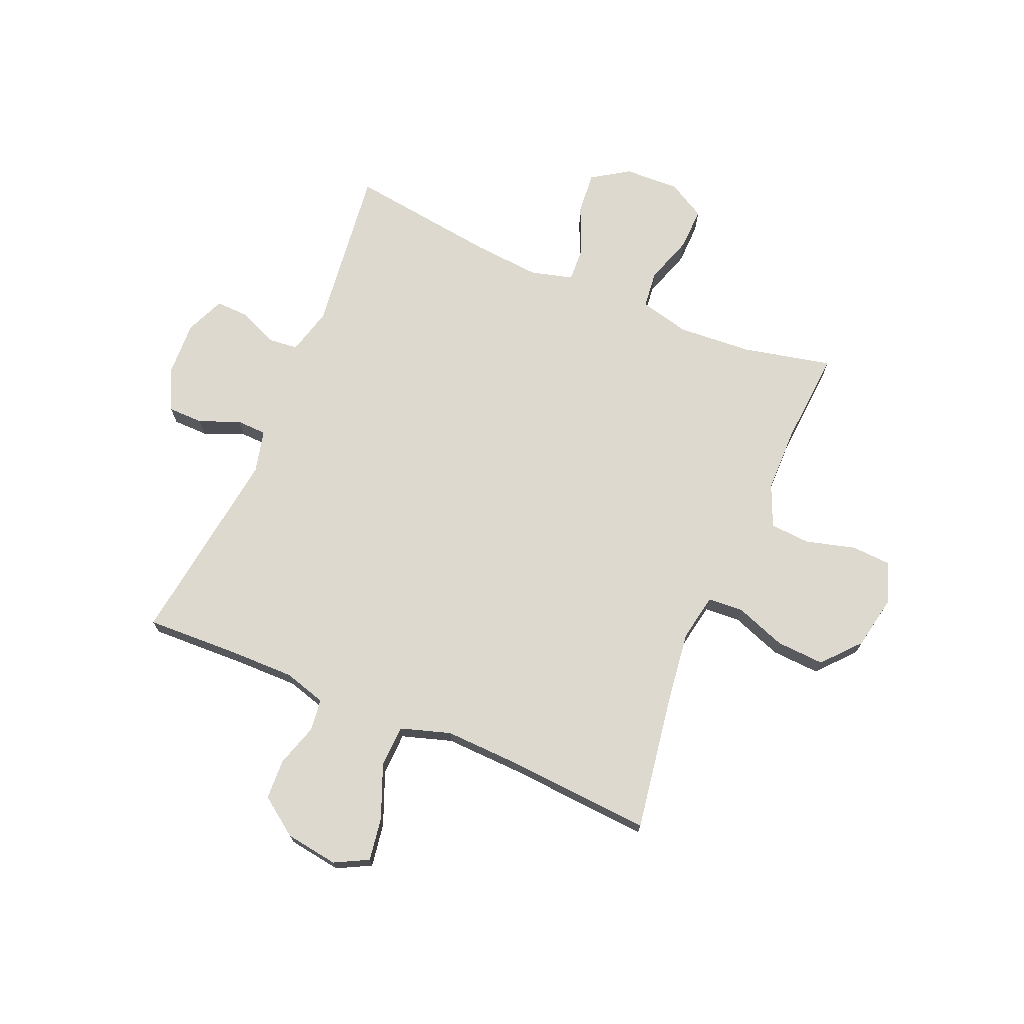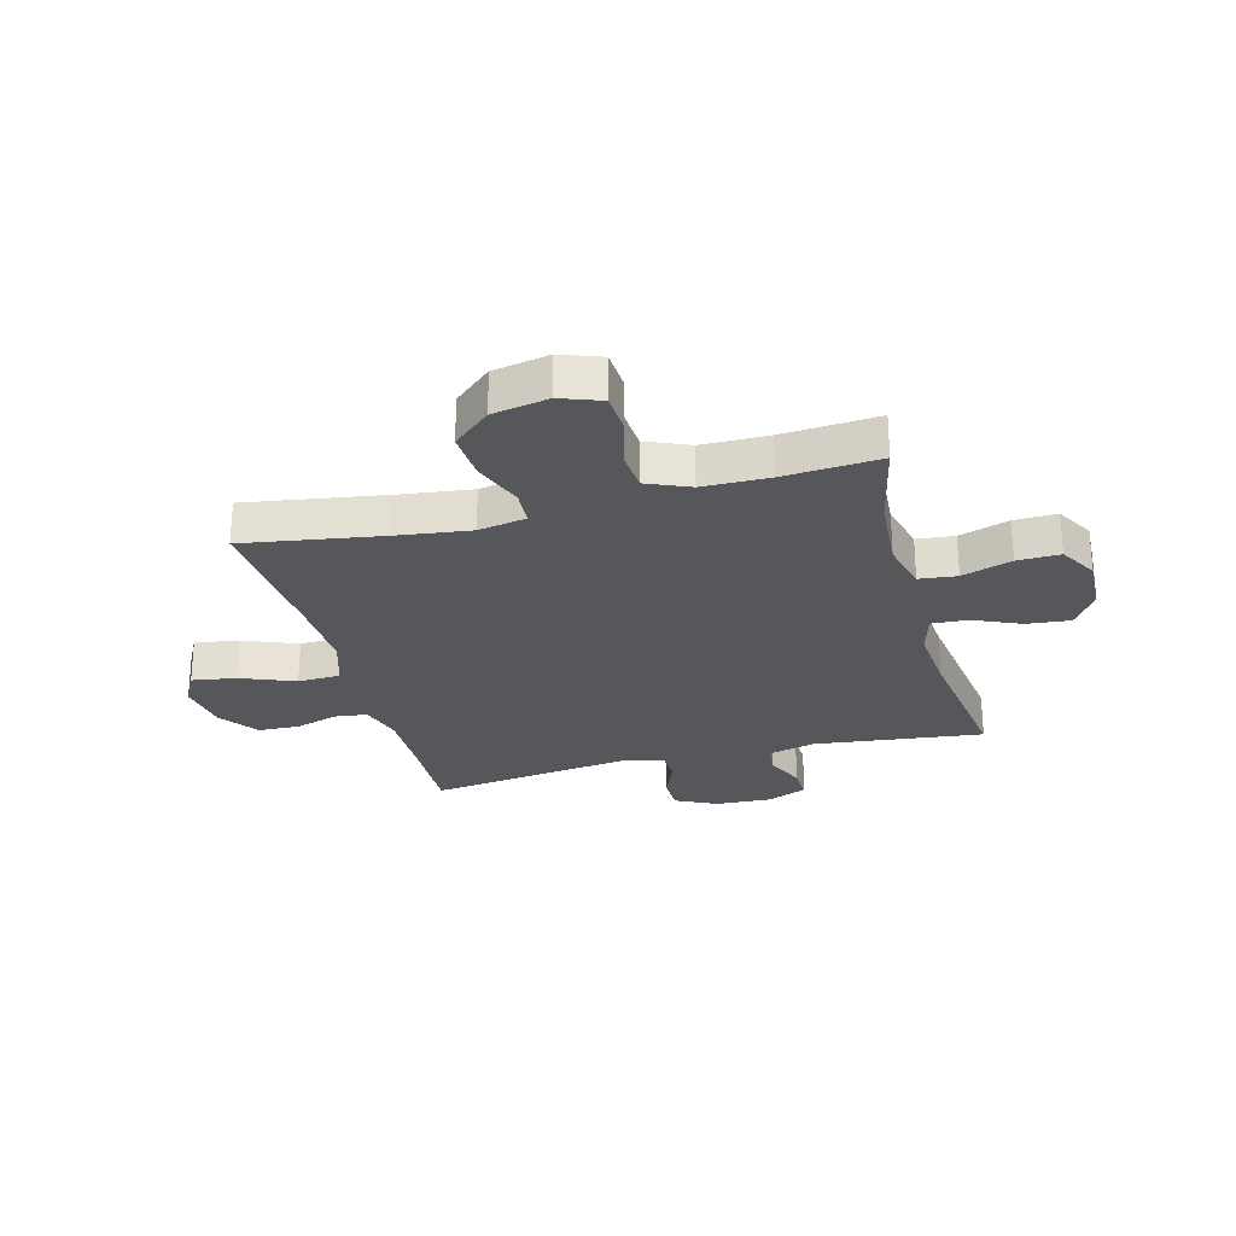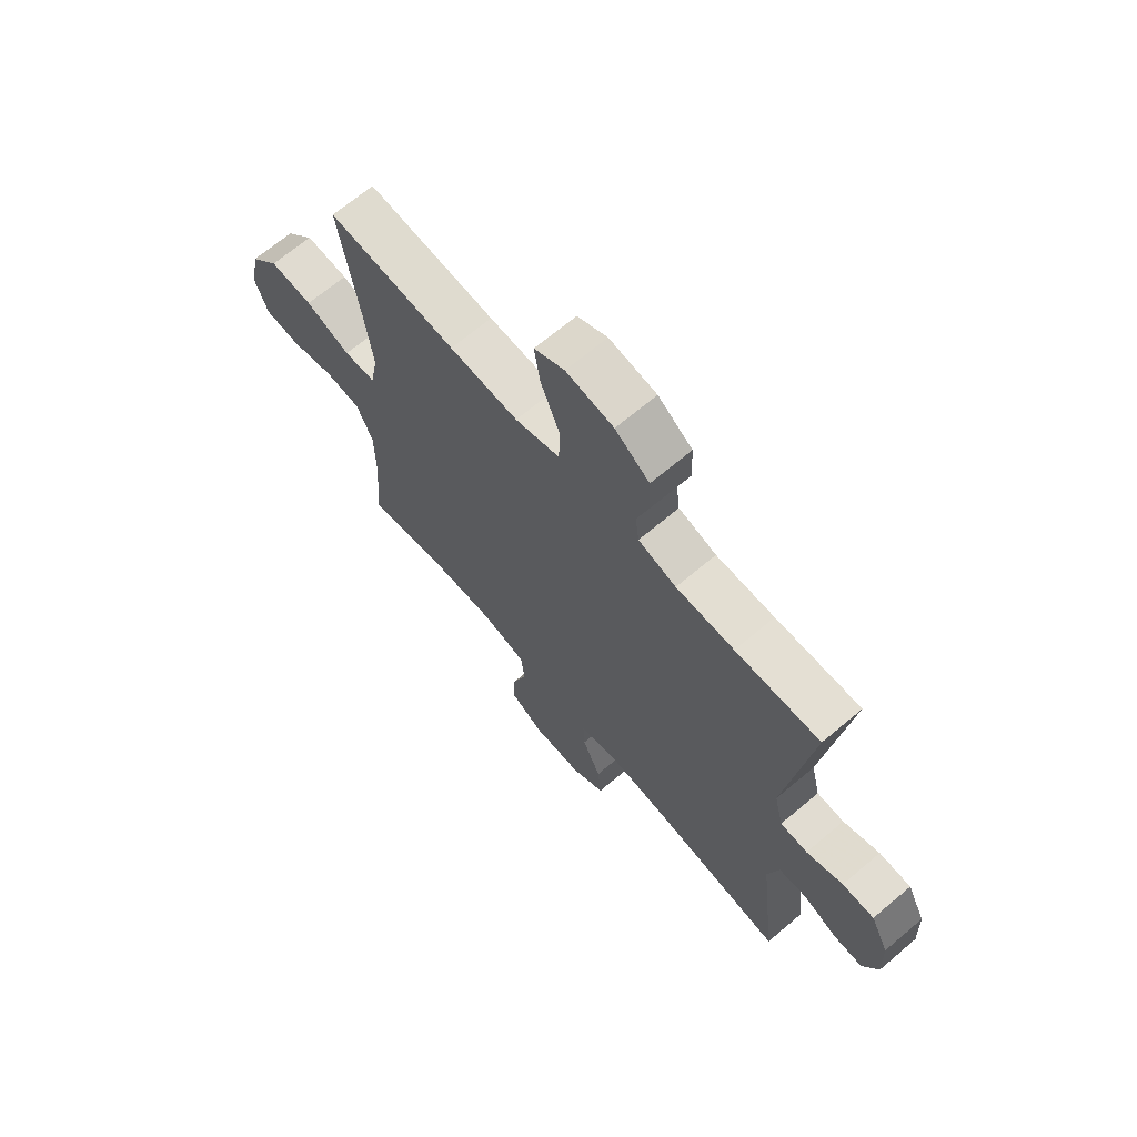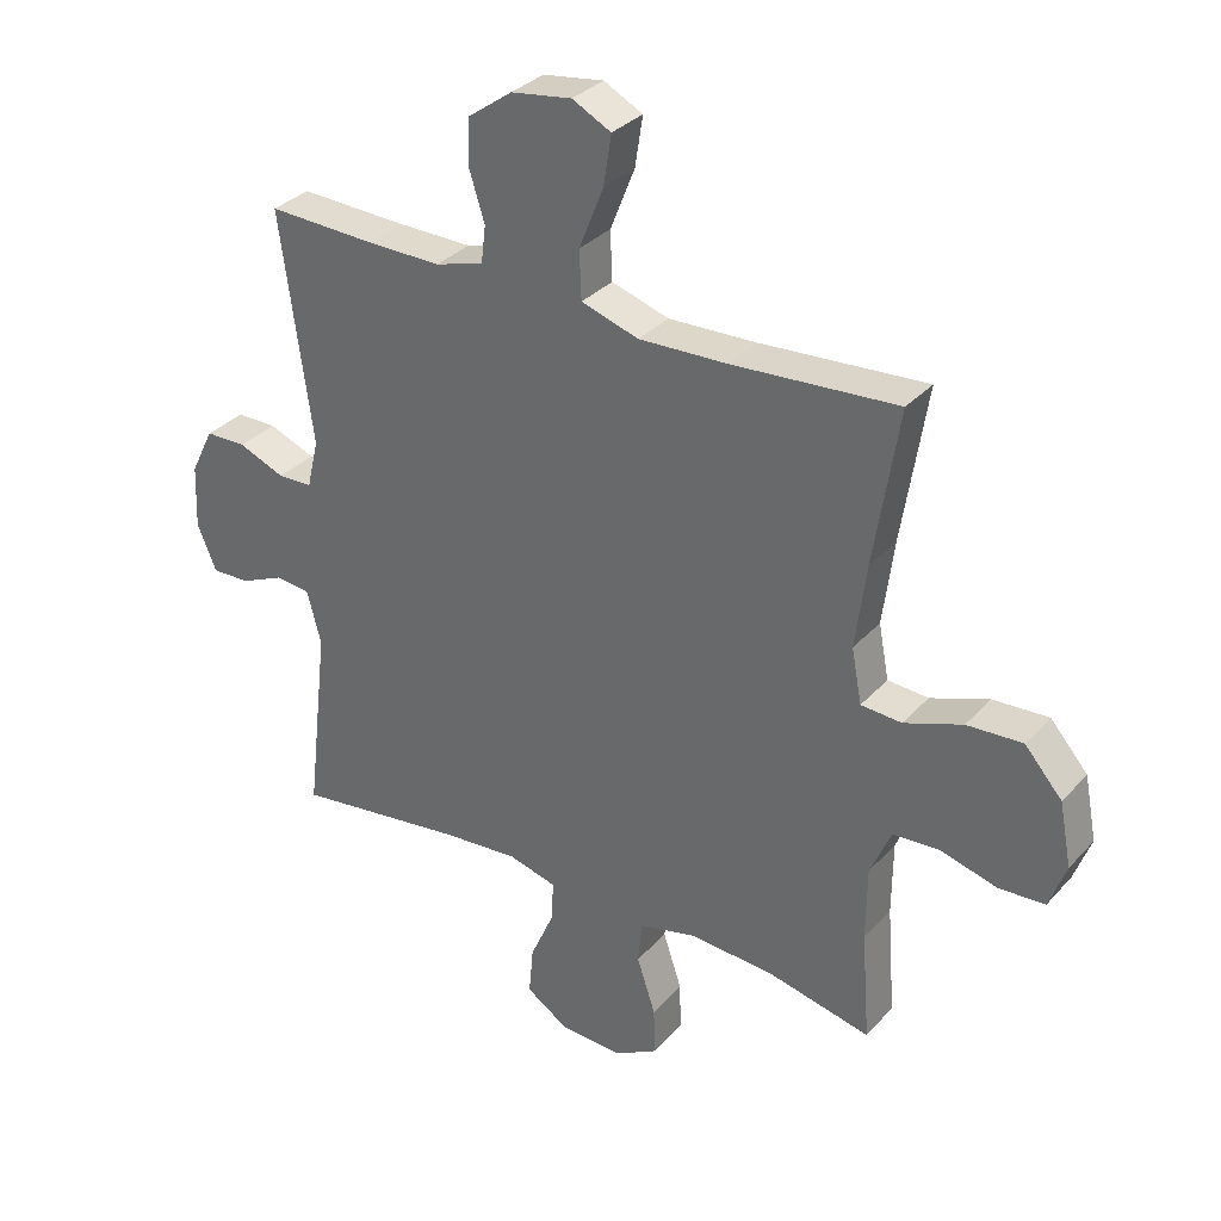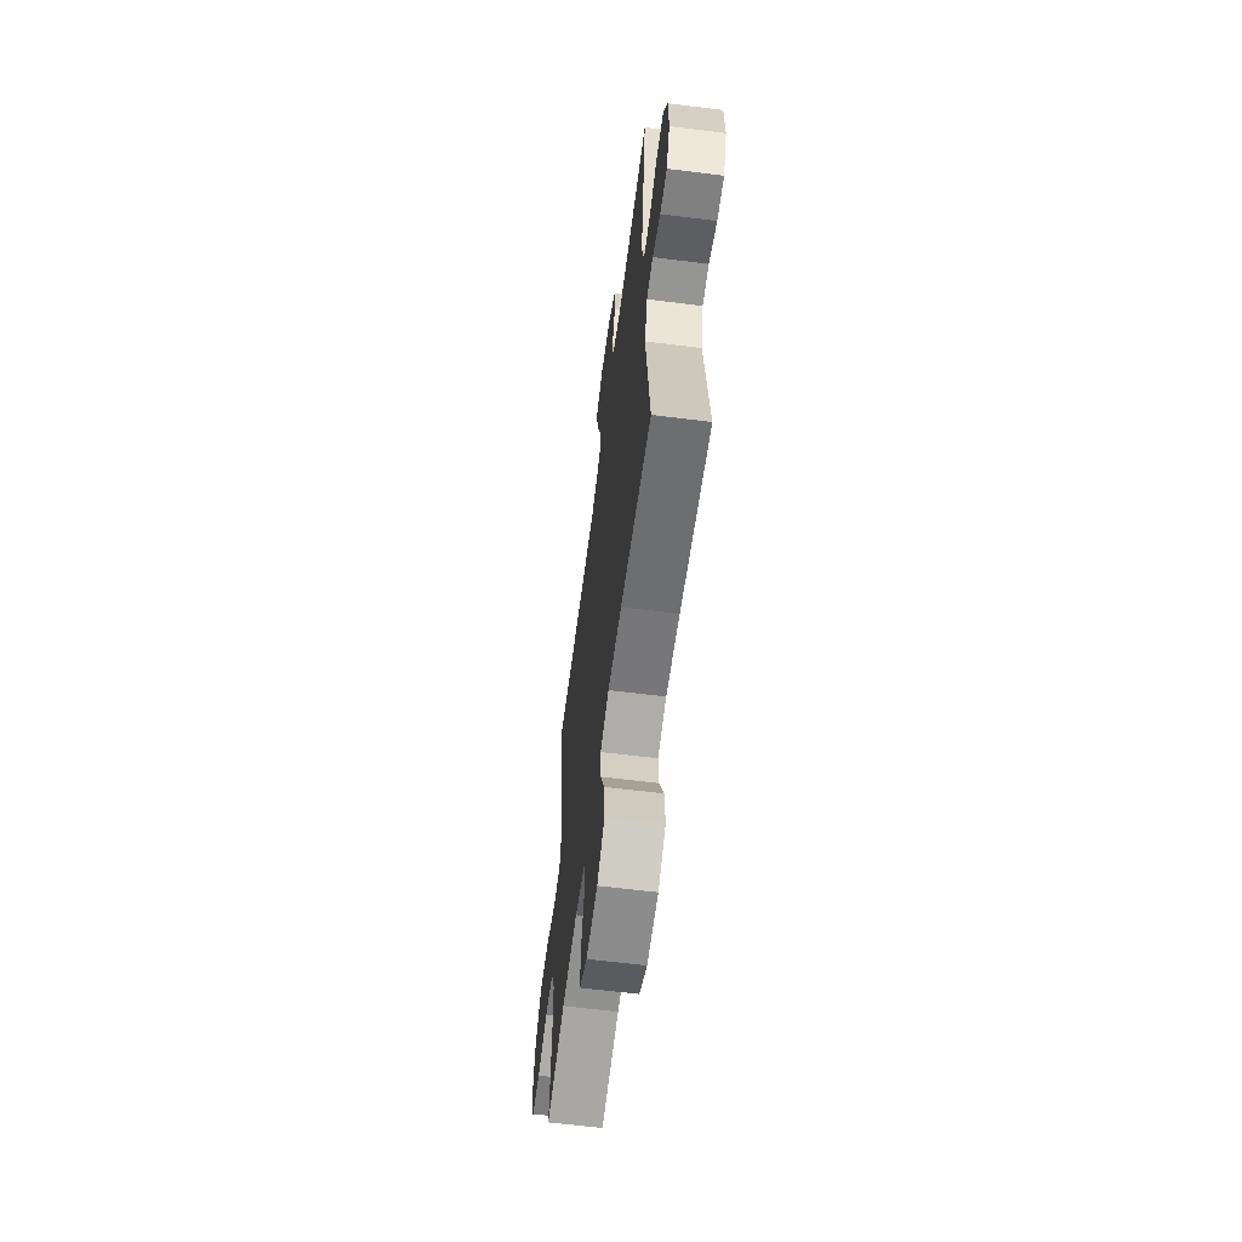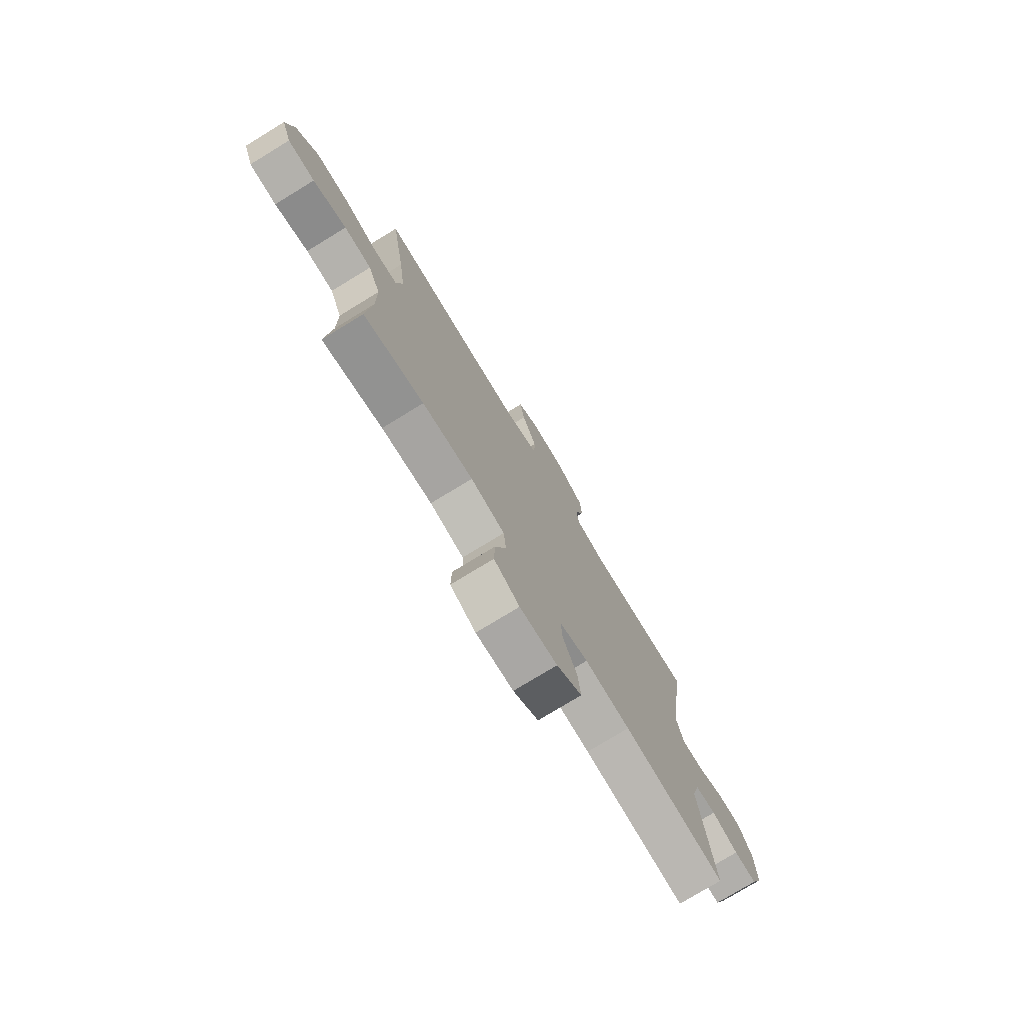
<metadata>
{"format":"obj","ext":"obj","renderer":"f3d","projection":"perspective","resolution":1024,"background":"white","views":[{"elev":71.8,"azim":22.9,"up":"+Y"},{"elev":-26.4,"azim":104.9,"up":"+Y"},{"elev":67.8,"azim":-130.2,"up":"+Z"},{"elev":32.6,"azim":34.7,"up":"+Z"},{"elev":-62.0,"azim":-97.3,"up":"+Z"},{"elev":-76.6,"azim":121.4,"up":"+Z"}]}
</metadata>
<code>
v 0.5 0.07 -0.5
v 0.342 0.07 -0.465
v 0.209 0.07 -0.456
v 0.12 0.07 -0.478
v 0.113 0.07 -0.544
v 0.142 0.07 -0.631
v 0.144 0.07 -0.706
v 0.077 0.07 -0.744
v -0.021 0.07 -0.74
v -0.087 0.07 -0.697
v -0.08 0.07 -0.621
v -0.043 0.07 -0.537
v -0.04 0.07 -0.474
v -0.115 0.07 -0.454
v -0.234 0.07 -0.464
v -0.5 0.07 -0.5
v -0.465 0.07 -0.203
v -0.487 0.07 -0.12
v -0.541 0.07 -0.115
v -0.609 0.07 -0.145
v -0.668 0.07 -0.147
v -0.698 0.07 -0.077
v -0.694 0.07 0.023
v -0.658 0.07 0.095
v -0.595 0.07 0.096
v -0.523 0.07 0.067
v -0.469 0.07 0.069
v -0.451 0.07 0.145
v -0.5 0.07 0.5
v -0.333 0.07 0.494
v -0.218 0.07 0.493
v -0.143 0.07 0.515
v -0.136 0.07 0.572
v -0.16 0.07 0.648
v -0.157 0.07 0.72
v -0.089 0.07 0.769
v 0.005 0.07 0.783
v 0.065 0.07 0.752
v 0.053 0.07 0.675
v 0.015 0.07 0.58
v 0.018 0.07 0.505
v 0.107 0.07 0.477
v 0.244 0.07 0.482
v 0.5 0.07 0.5
v 0.462 0.07 0.26
v 0.445 0.07 0.129
v 0.461 0.07 0.045
v 0.524 0.07 0.041
v 0.614 0.07 0.074
v 0.7 0.07 0.079
v 0.758 0.07 0.013
v 0.777 0.07 -0.085
v 0.751 0.07 -0.156
v 0.68 0.07 -0.16
v 0.592 0.07 -0.136
v 0.52 0.07 -0.141
v 0.488 0.07 -0.216
v 0.487 0.07 -0.331
v 0.5 0 -0.5
v 0.342 0 -0.465
v 0.209 0 -0.456
v 0.12 0 -0.478
v 0.113 0 -0.544
v 0.142 0 -0.631
v 0.144 0 -0.706
v 0.077 0 -0.744
v -0.021 0 -0.74
v -0.087 0 -0.697
v -0.08 0 -0.621
v -0.043 0 -0.537
v -0.04 0 -0.474
v -0.115 0 -0.454
v -0.234 0 -0.464
v -0.5 0 -0.5
v -0.465 0 -0.203
v -0.487 0 -0.12
v -0.541 0 -0.115
v -0.609 0 -0.145
v -0.668 0 -0.147
v -0.698 0 -0.077
v -0.694 0 0.023
v -0.658 0 0.095
v -0.595 0 0.096
v -0.523 0 0.067
v -0.469 0 0.069
v -0.451 0 0.145
v -0.5 0 0.5
v -0.333 0 0.494
v -0.218 0 0.493
v -0.143 0 0.515
v -0.136 0 0.572
v -0.16 0 0.648
v -0.157 0 0.72
v -0.089 0 0.769
v 0.005 0 0.783
v 0.065 0 0.752
v 0.053 0 0.675
v 0.015 0 0.58
v 0.018 0 0.505
v 0.107 0 0.477
v 0.244 0 0.482
v 0.5 0 0.5
v 0.462 0 0.26
v 0.445 0 0.129
v 0.461 0 0.045
v 0.524 0 0.041
v 0.614 0 0.074
v 0.7 0 0.079
v 0.758 0 0.013
v 0.777 0 -0.085
v 0.751 0 -0.156
v 0.68 0 -0.16
v 0.592 0 -0.136
v 0.52 0 -0.141
v 0.488 0 -0.216
v 0.487 0 -0.331
f 53 54 55
f 52 53 55
f 51 52 55
f 50 51 55
f 49 50 55
f 48 49 55
f 47 48 55 56
f 43 44 45
f 42 43 45 46
f 41 42 46 47
f 38 39 40
f 37 38 40
f 36 37 40
f 35 36 40
f 34 35 40
f 33 34 40
f 32 33 40 41
f 47 56 57
f 41 47 57
f 32 41 57
f 31 32 57
f 24 25 26
f 23 24 26
f 22 23 26
f 21 22 26
f 20 21 26
f 19 20 26
f 18 19 26 27
f 17 18 27 28
f 15 16 17
f 14 15 17 28
f 10 11 12
f 9 10 12
f 8 9 12
f 7 8 12
f 6 7 12
f 5 6 12
f 4 5 12 13
f 28 29 30
f 14 28 30
f 13 14 30
f 4 13 30
f 3 4 30
f 31 57 58
f 30 31 58
f 3 30 58
f 2 3 58
f 1 2 58
f 113 112 111
f 113 111 110
f 113 110 109
f 113 109 108
f 113 108 107
f 113 107 106
f 114 113 106 105
f 103 102 101
f 104 103 101 100
f 105 104 100 99
f 98 97 96
f 98 96 95
f 98 95 94
f 98 94 93
f 98 93 92
f 98 92 91
f 99 98 91 90
f 115 114 105
f 115 105 99
f 115 99 90
f 115 90 89
f 84 83 82
f 84 82 81
f 84 81 80
f 84 80 79
f 84 79 78
f 84 78 77
f 85 84 77 76
f 86 85 76 75
f 75 74 73
f 86 75 73 72
f 70 69 68
f 70 68 67
f 70 67 66
f 70 66 65
f 70 65 64
f 70 64 63
f 71 70 63 62
f 88 87 86
f 88 86 72
f 88 72 71
f 88 71 62
f 88 62 61
f 116 115 89
f 116 89 88
f 116 88 61
f 116 61 60
f 116 60 59
f 1 59 60 2
f 2 60 61 3
f 3 61 62 4
f 4 62 63 5
f 5 63 64 6
f 6 64 65 7
f 7 65 66 8
f 8 66 67 9
f 9 67 68 10
f 10 68 69 11
f 11 69 70 12
f 12 70 71 13
f 13 71 72 14
f 14 72 73 15
f 15 73 74 16
f 16 74 75 17
f 17 75 76 18
f 18 76 77 19
f 19 77 78 20
f 20 78 79 21
f 21 79 80 22
f 22 80 81 23
f 23 81 82 24
f 24 82 83 25
f 25 83 84 26
f 26 84 85 27
f 27 85 86 28
f 28 86 87 29
f 29 87 88 30
f 30 88 89 31
f 31 89 90 32
f 32 90 91 33
f 33 91 92 34
f 34 92 93 35
f 35 93 94 36
f 36 94 95 37
f 37 95 96 38
f 38 96 97 39
f 39 97 98 40
f 40 98 99 41
f 41 99 100 42
f 42 100 101 43
f 43 101 102 44
f 44 102 103 45
f 45 103 104 46
f 46 104 105 47
f 47 105 106 48
f 48 106 107 49
f 49 107 108 50
f 50 108 109 51
f 51 109 110 52
f 52 110 111 53
f 53 111 112 54
f 54 112 113 55
f 55 113 114 56
f 56 114 115 57
f 57 115 116 58
f 58 116 59 1

</code>
